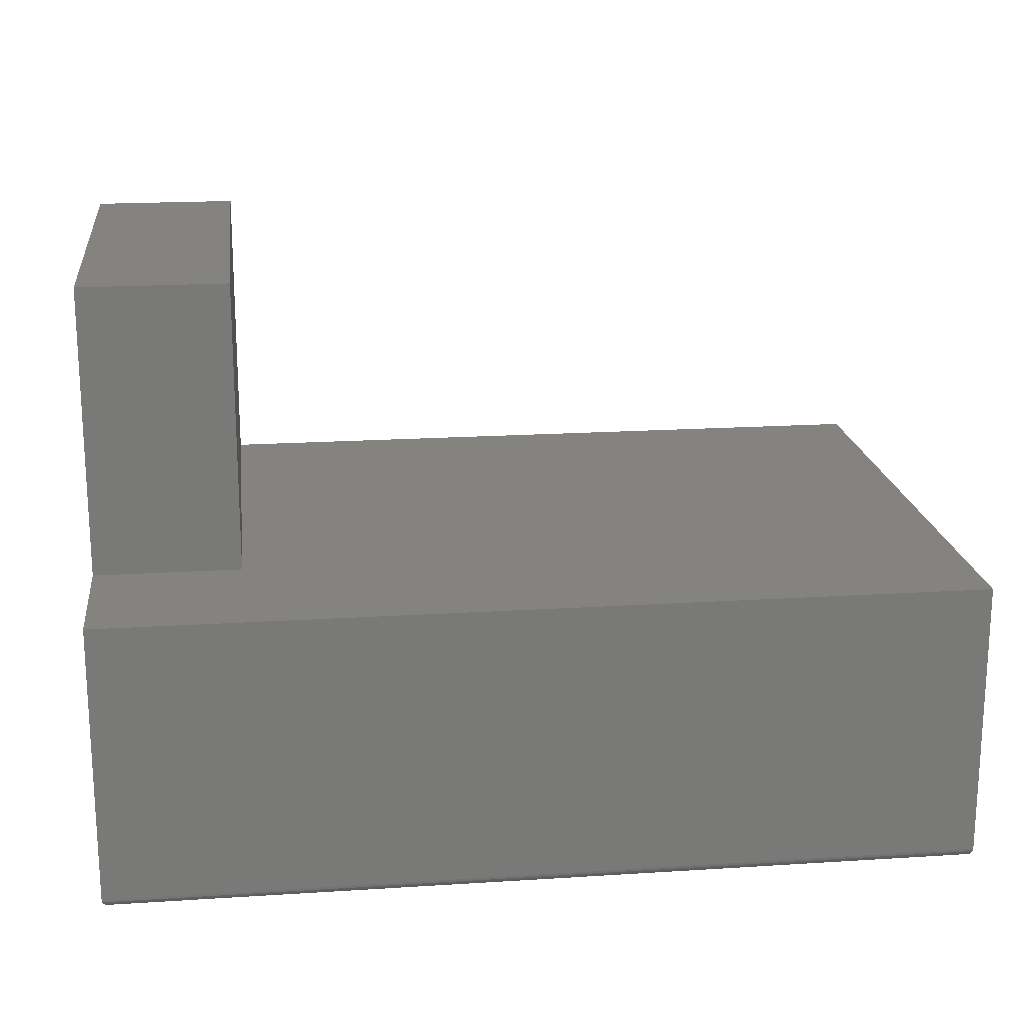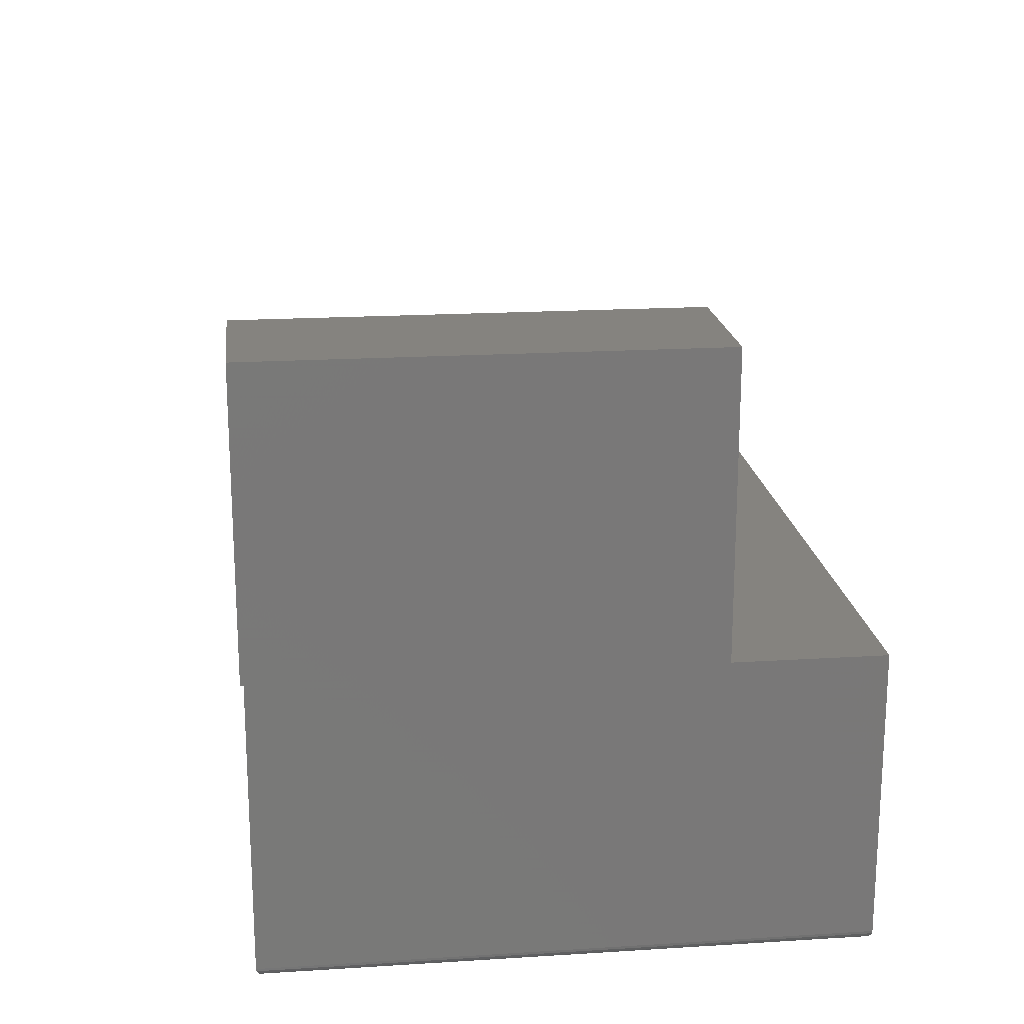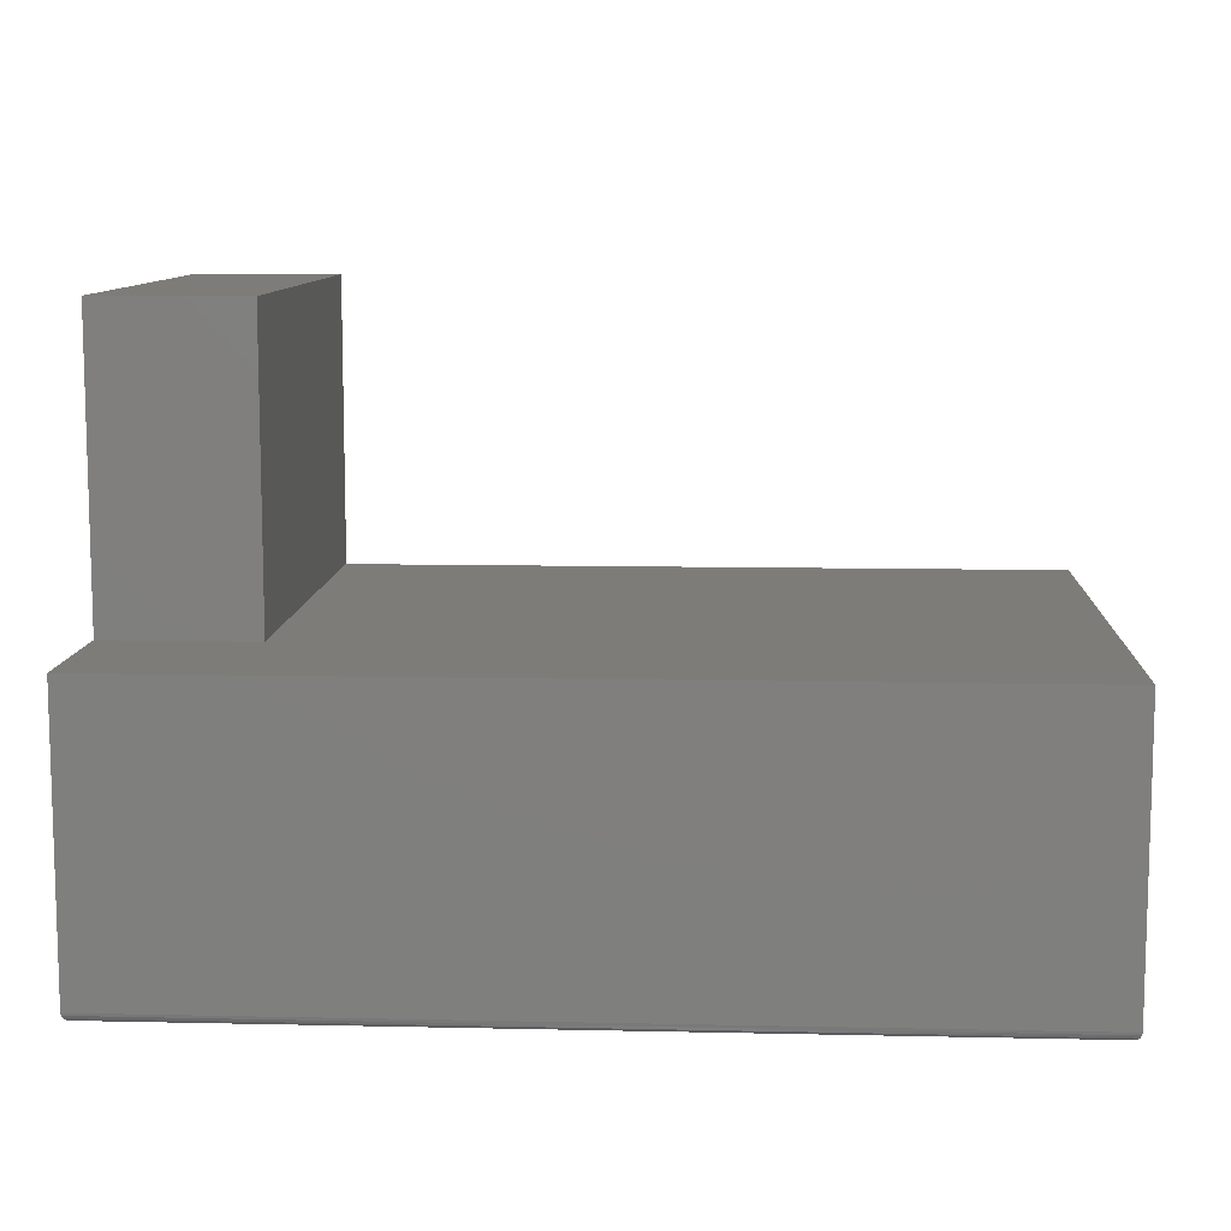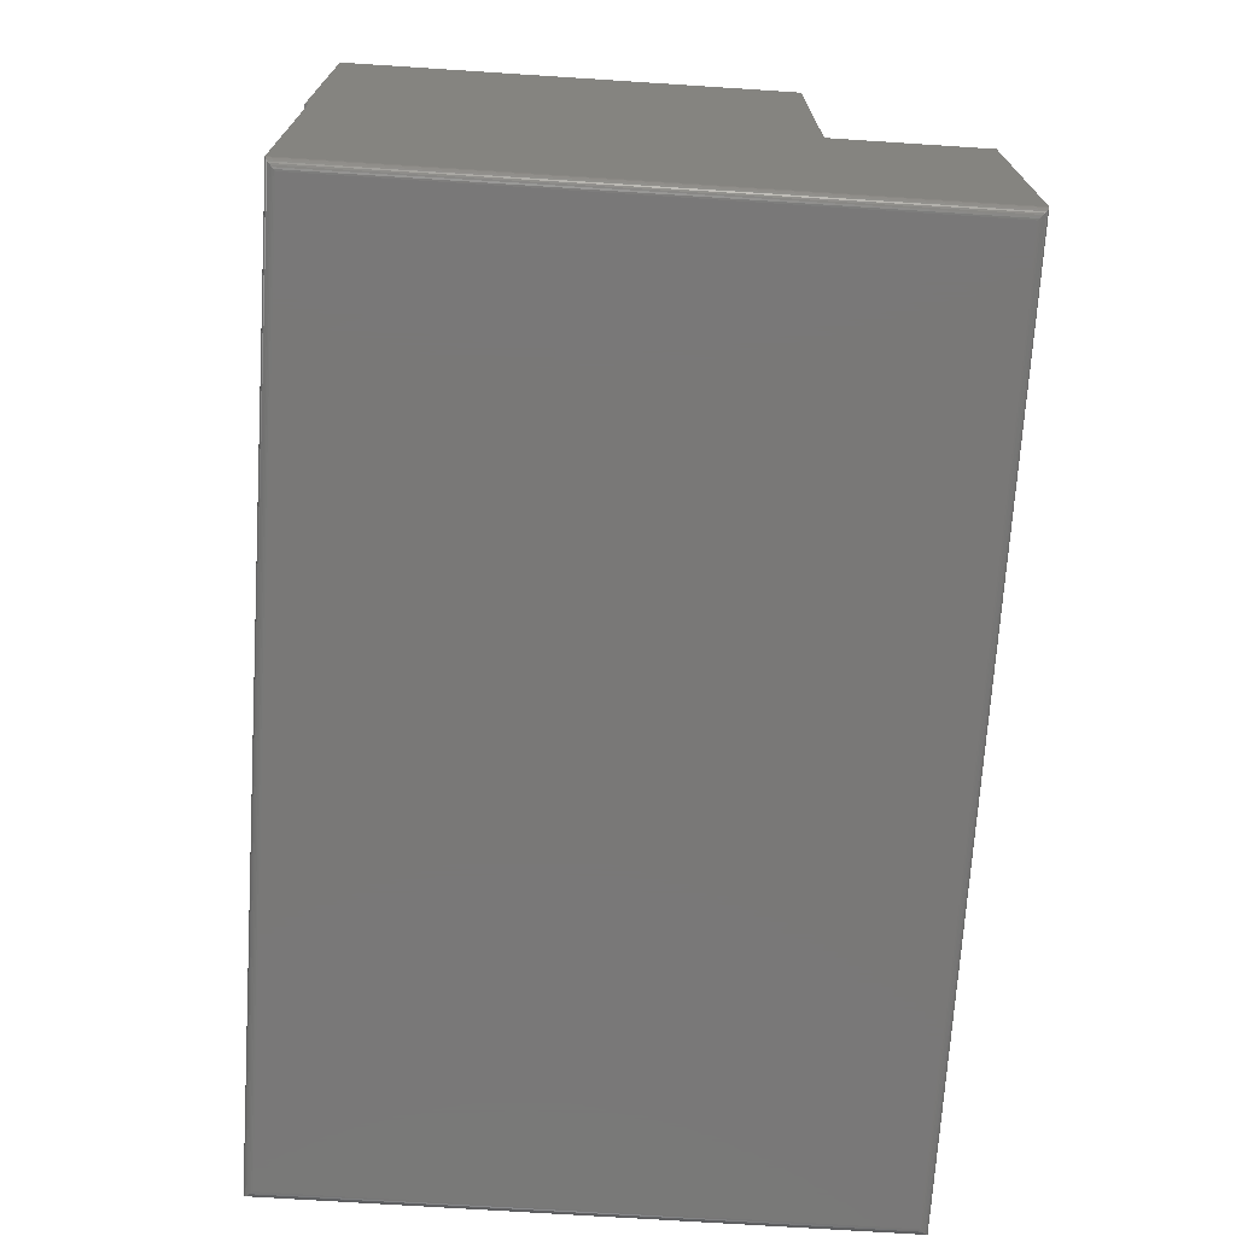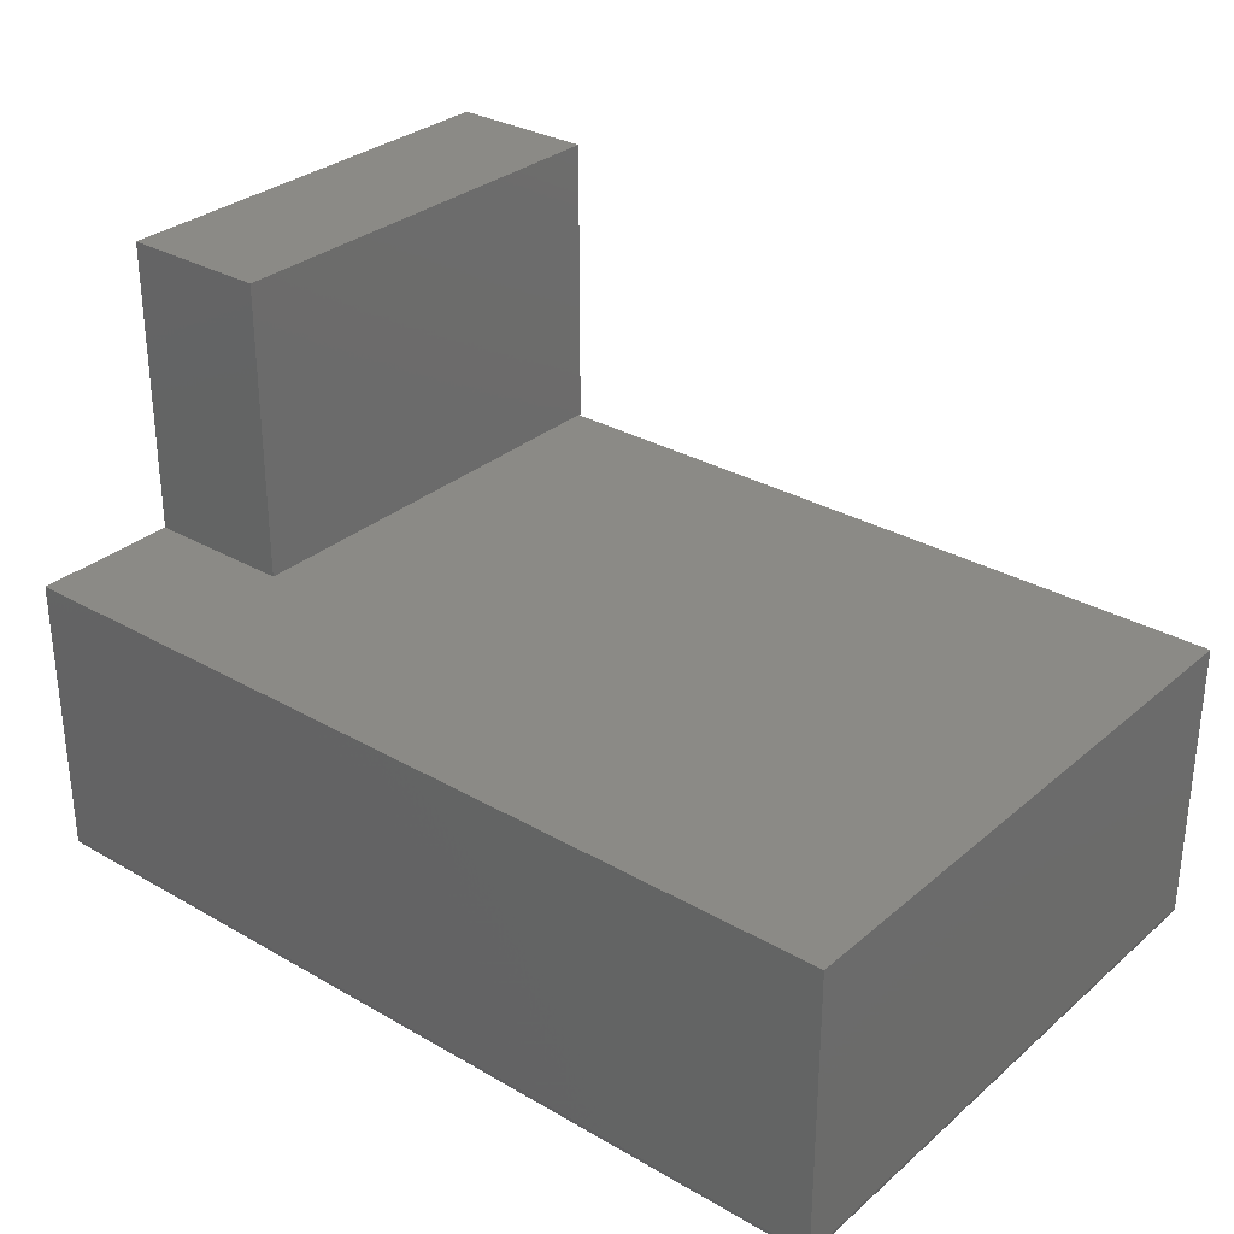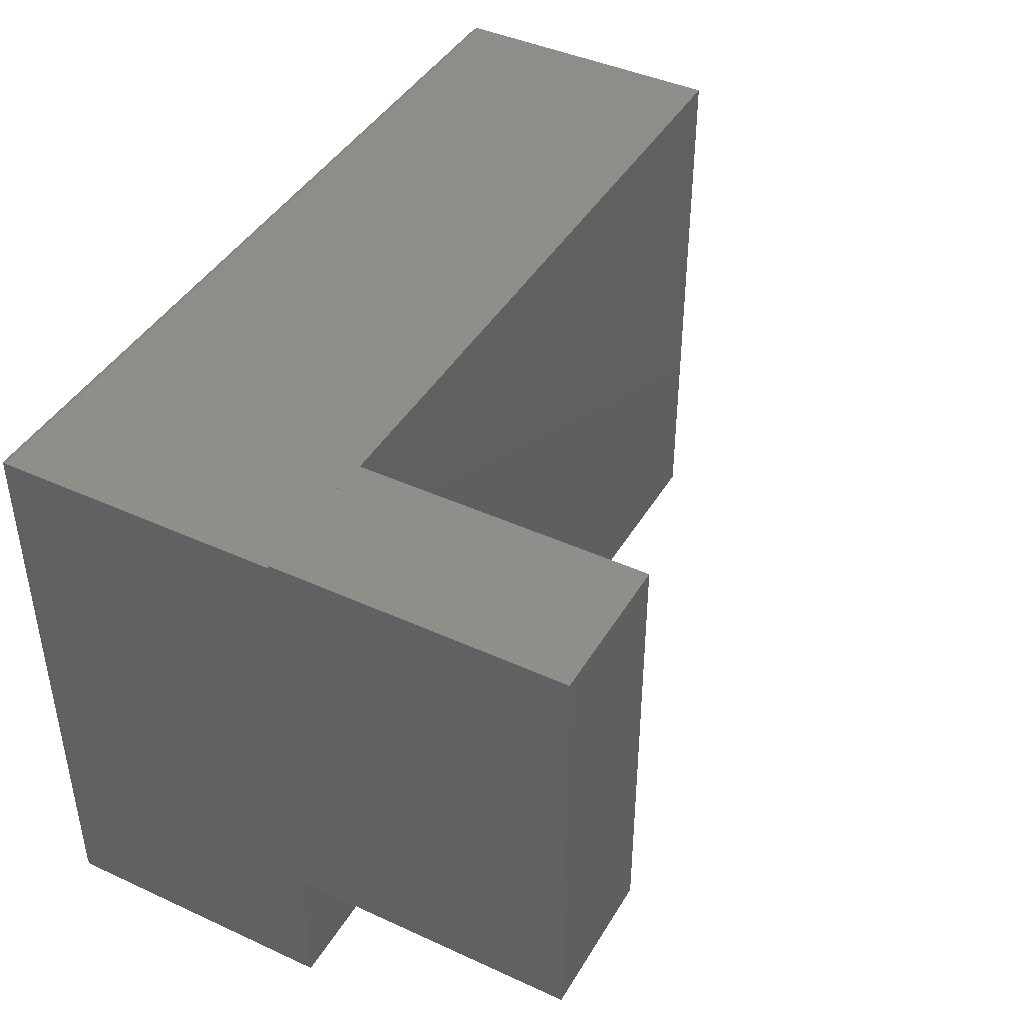
<metadata>
{"format":"stl","ext":"stl","renderer":"f3d","projection":"perspective","resolution":1024,"background":"white","views":[{"elev":18.6,"azim":-7.0,"up":"+Z"},{"elev":18.9,"azim":-96.8,"up":"+Z"},{"elev":9.9,"azim":3.2,"up":"+Z"},{"elev":-71.2,"azim":-93.7,"up":"+Z"},{"elev":30.8,"azim":39.6,"up":"+Z"},{"elev":42.7,"azim":-61.4,"up":"+Y"}]}
</metadata>
<code>
# stl→obj: 49 verts, 94 faces
v 0 0 0.5
v 0 0 0.25
v 0 -0.002632 0.25
v 0 -0.5 0.007812
v 0 -0.5 0.25
v 0 -0.002632 0.007812
v 0 -0.375 0.25
v 0 -0.375 0.5
v 0.1263 0 0.25
v 0.1263 0 0.5
v 0.1263 -0.375 0.5
v 0.1263 -0.002632 0.25
v 0.75 -0.002632 0.25
v 0.75 -0.5 0.25
v 0.1263 -0.375 0.25
v 0.75 -0.002632 0.007812
v 0.007812 -0.4922 0
v 0.007812 -0.01044 0
v 0.7422 -0.4922 0
v 0.7422 -0.01044 0
v 0.75 -0.5 0.007812
v 0.7434 -0.4934 9.925e-05
v 0.006571 -0.4934 9.925e-05
v 0.7446 -0.4946 0.0003935
v 0.005364 -0.4946 0.0003935
v 0.7458 -0.4958 0.0008761
v 0.004218 -0.4958 0.0008761
v 0.7468 -0.4968 0.001539
v 0.003156 -0.4968 0.001539
v 0.7478 -0.4978 0.002368
v 0.00221 -0.4978 0.002368
v 0.7486 -0.4986 0.003342
v 0.001405 -0.4986 0.003342
v 0.7497 -0.4997 0.005616
v 0.0003152 -0.4997 0.005616
v 0.006567 -0.009203 9.925e-05
v 0.005364 -0.007996 0.0003935
v 0.004218 -0.006849 0.0008761
v 0.003156 -0.005788 0.001539
v 0.00221 -0.004841 0.002368
v 0.001405 -0.004037 0.003342
v 0.0003152 -0.002947 0.005616
v 0.7434 -0.009199 9.925e-05
v 0.7446 -0.007996 0.0003935
v 0.7458 -0.006849 0.0008761
v 0.7468 -0.005788 0.001539
v 0.7478 -0.004841 0.002368
v 0.7486 -0.004037 0.003342
v 0.7497 -0.002947 0.005616
f 1 2 3
f 4 5 6
f 6 5 7
f 6 7 3
f 3 7 8
f 3 8 1
f 9 2 10
f 10 2 1
f 8 11 1
f 1 11 10
f 3 2 12
f 12 2 9
f 13 12 14
f 14 12 15
f 14 15 5
f 5 15 7
f 6 3 16
f 16 3 12
f 16 12 13
f 11 15 10
f 10 15 12
f 10 12 9
f 7 15 8
f 8 15 11
f 17 18 19
f 19 18 20
f 14 21 13
f 13 21 16
f 5 4 14
f 14 4 21
f 17 22 23
f 17 19 22
f 22 24 23
f 23 24 25
f 24 26 25
f 25 26 27
f 26 28 27
f 27 28 29
f 28 30 29
f 29 30 31
f 30 32 31
f 31 32 33
f 32 34 33
f 21 4 34
f 34 4 35
f 34 35 33
f 18 23 36
f 18 17 23
f 23 25 36
f 36 25 37
f 25 27 37
f 37 27 38
f 27 29 38
f 38 29 39
f 29 31 39
f 39 31 40
f 31 33 40
f 40 33 41
f 33 35 41
f 4 6 35
f 35 6 42
f 35 42 41
f 20 36 43
f 20 18 36
f 36 37 43
f 43 37 44
f 37 38 44
f 44 38 45
f 38 39 45
f 45 39 46
f 39 40 46
f 46 40 47
f 40 41 47
f 47 41 48
f 41 42 48
f 6 16 42
f 42 16 49
f 42 49 48
f 19 43 22
f 19 20 43
f 43 44 22
f 22 44 24
f 44 45 24
f 24 45 26
f 45 46 26
f 26 46 28
f 46 47 28
f 28 47 30
f 47 48 30
f 30 48 32
f 48 49 32
f 16 21 49
f 49 21 34
f 49 34 32

</code>
